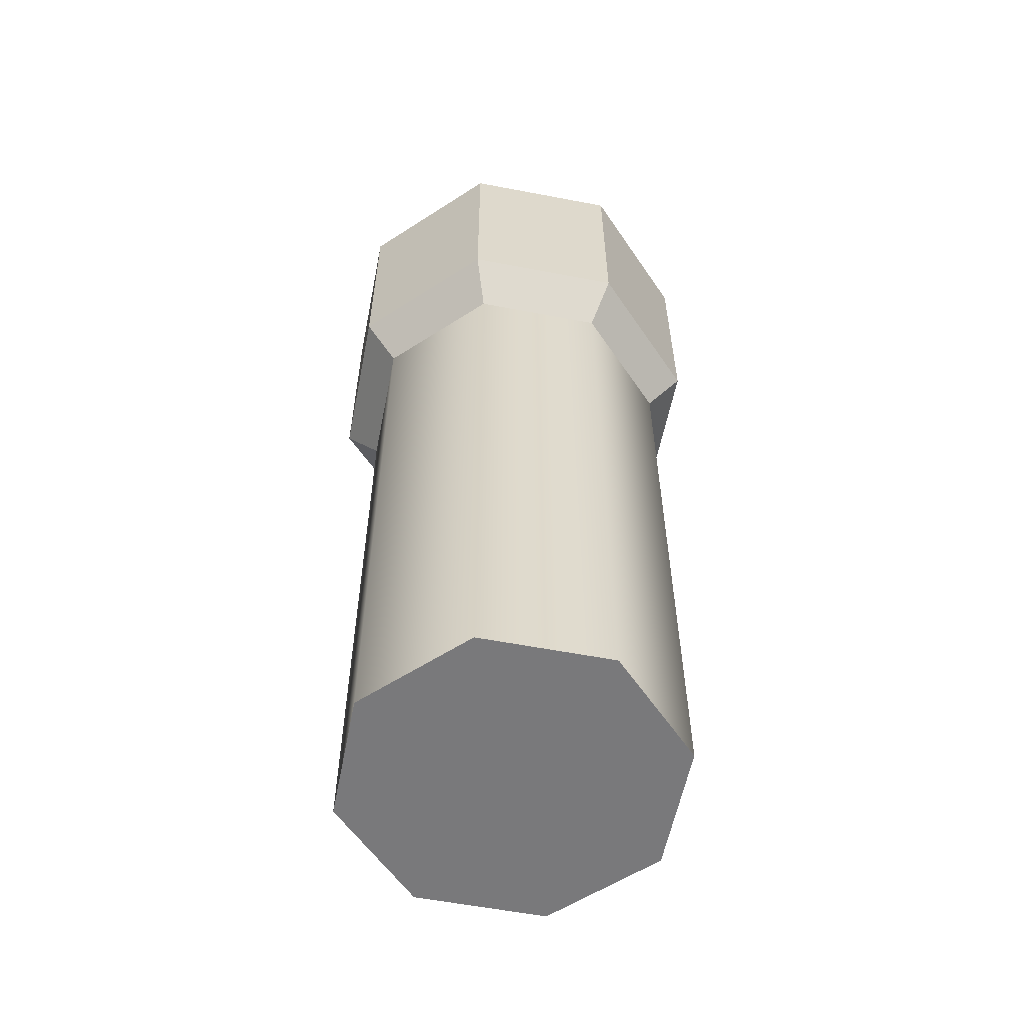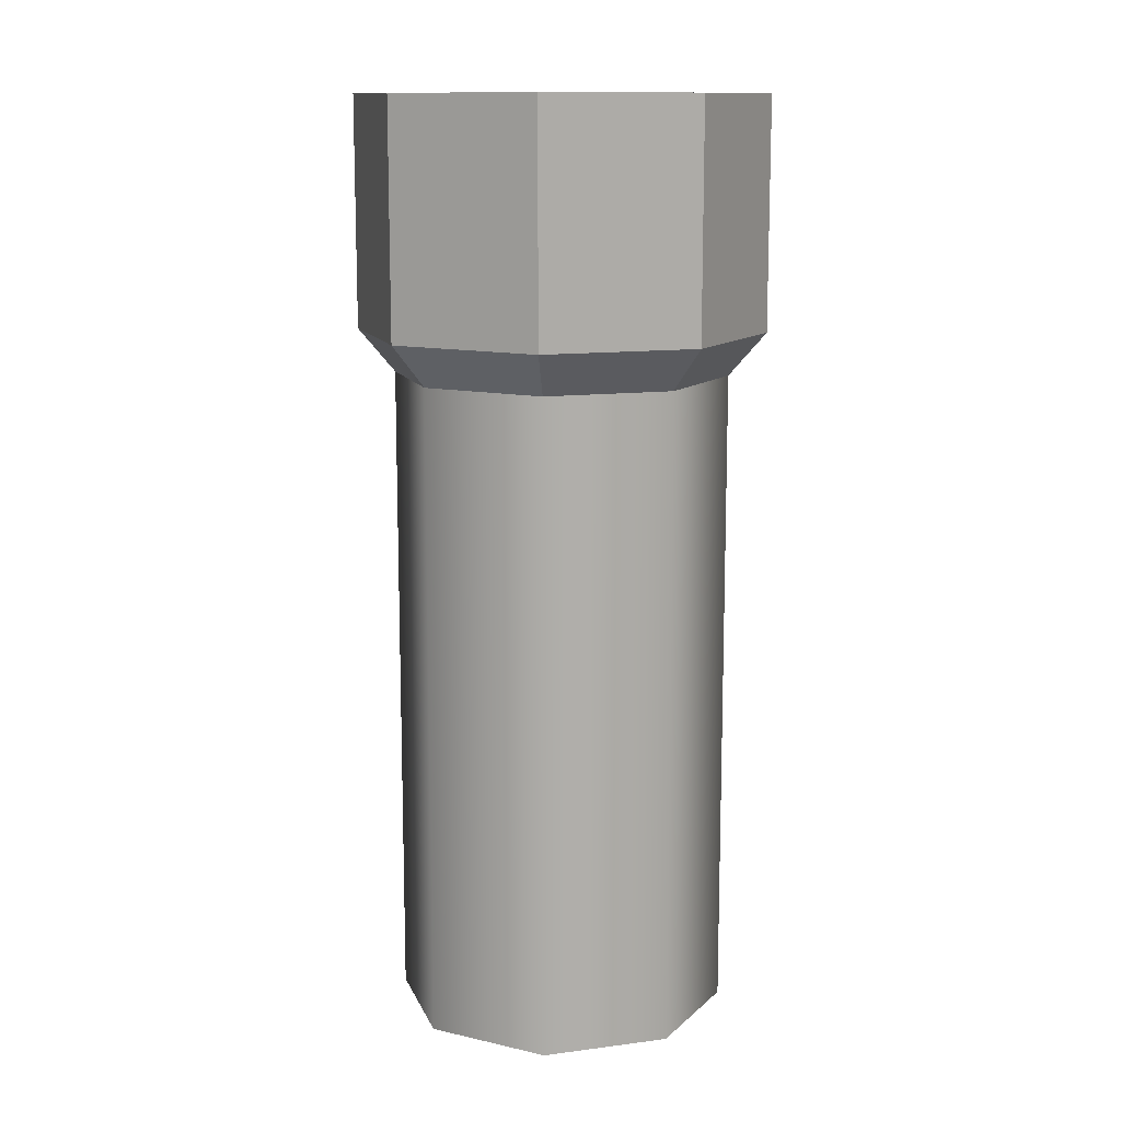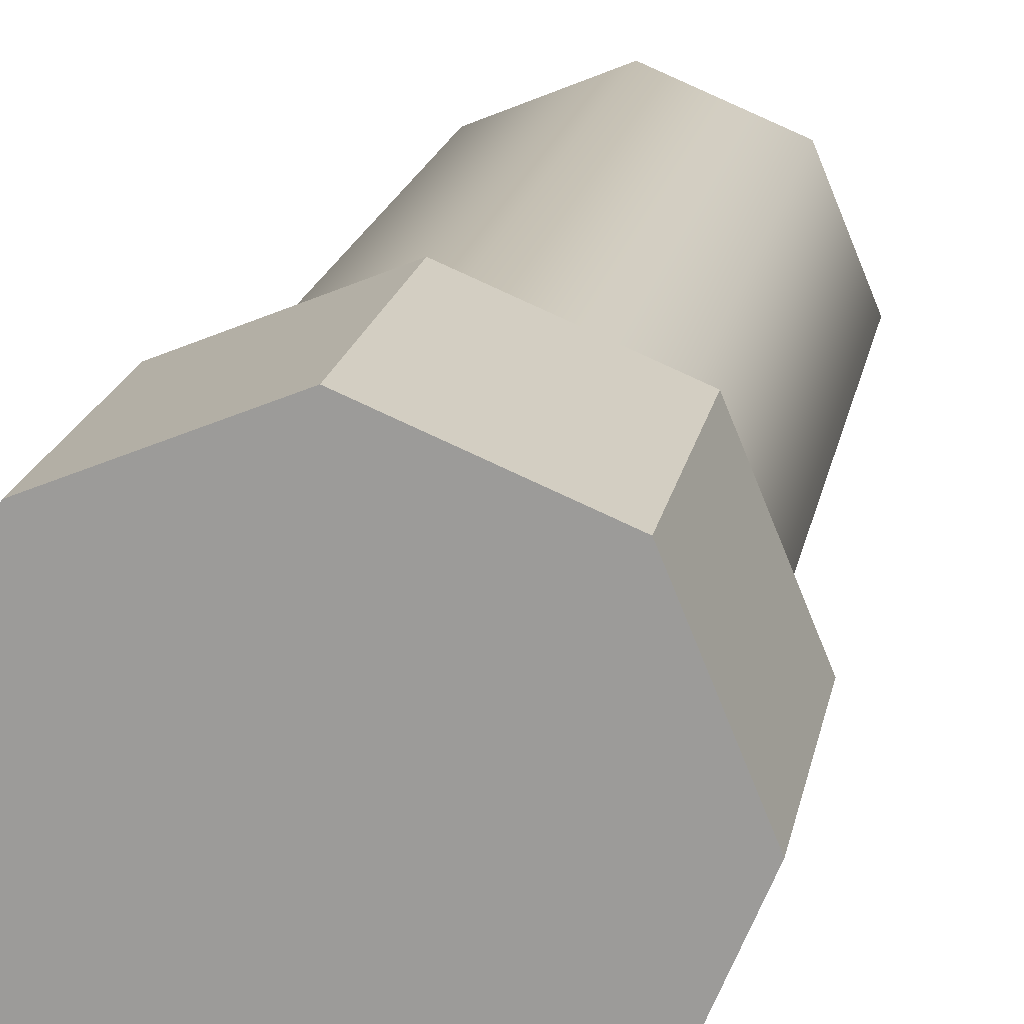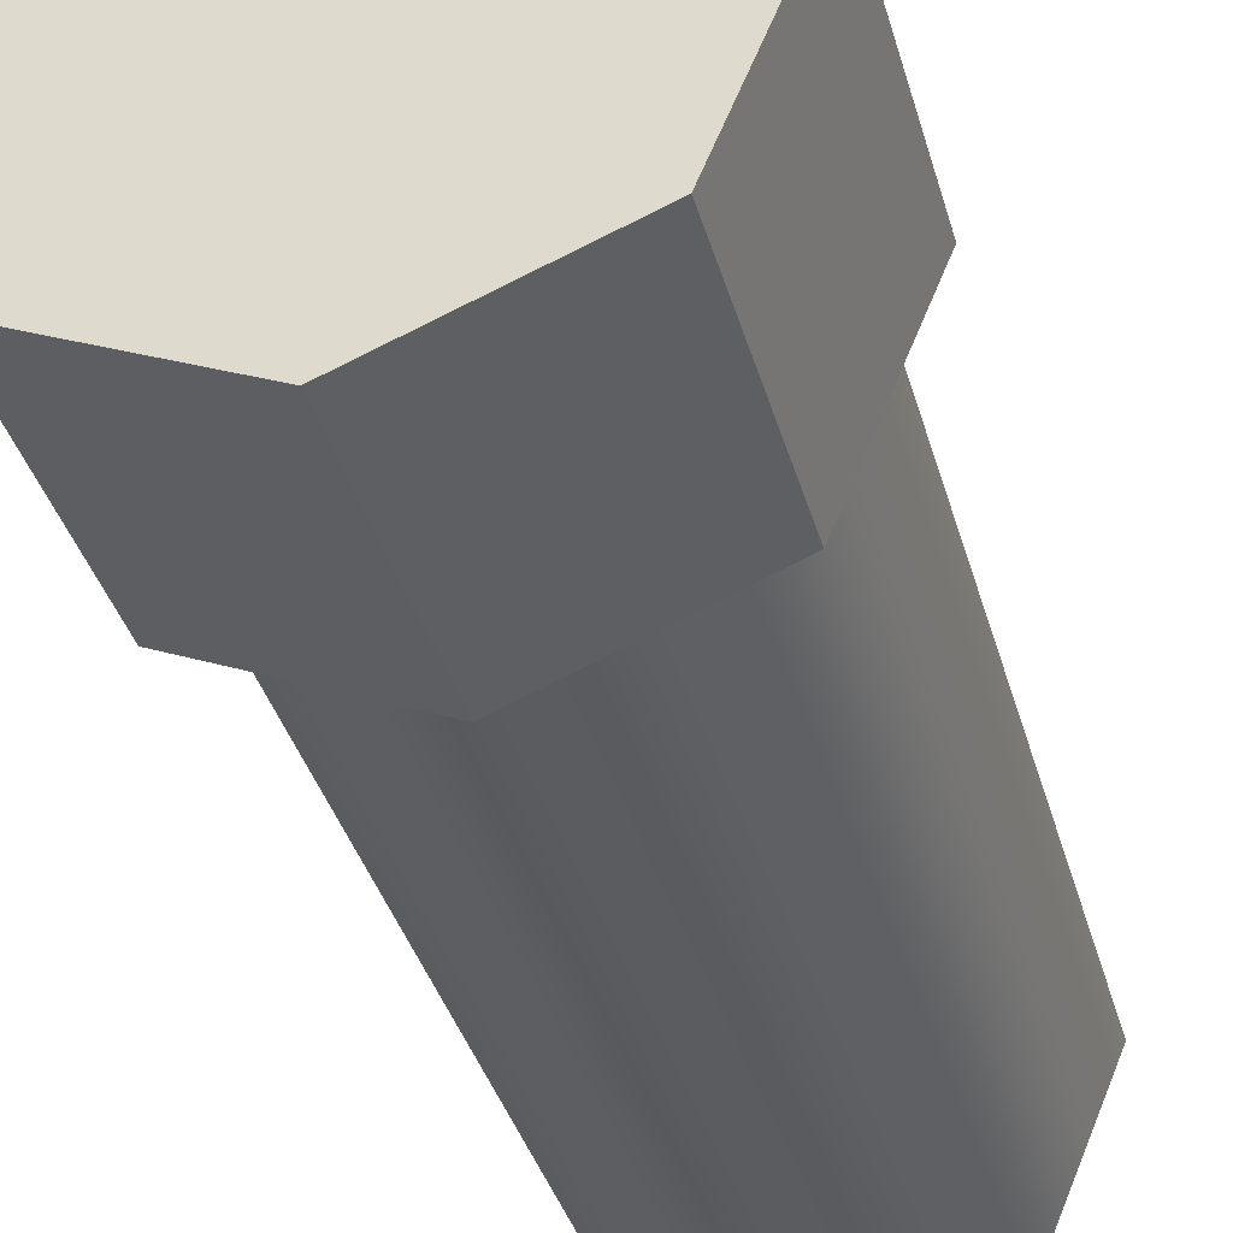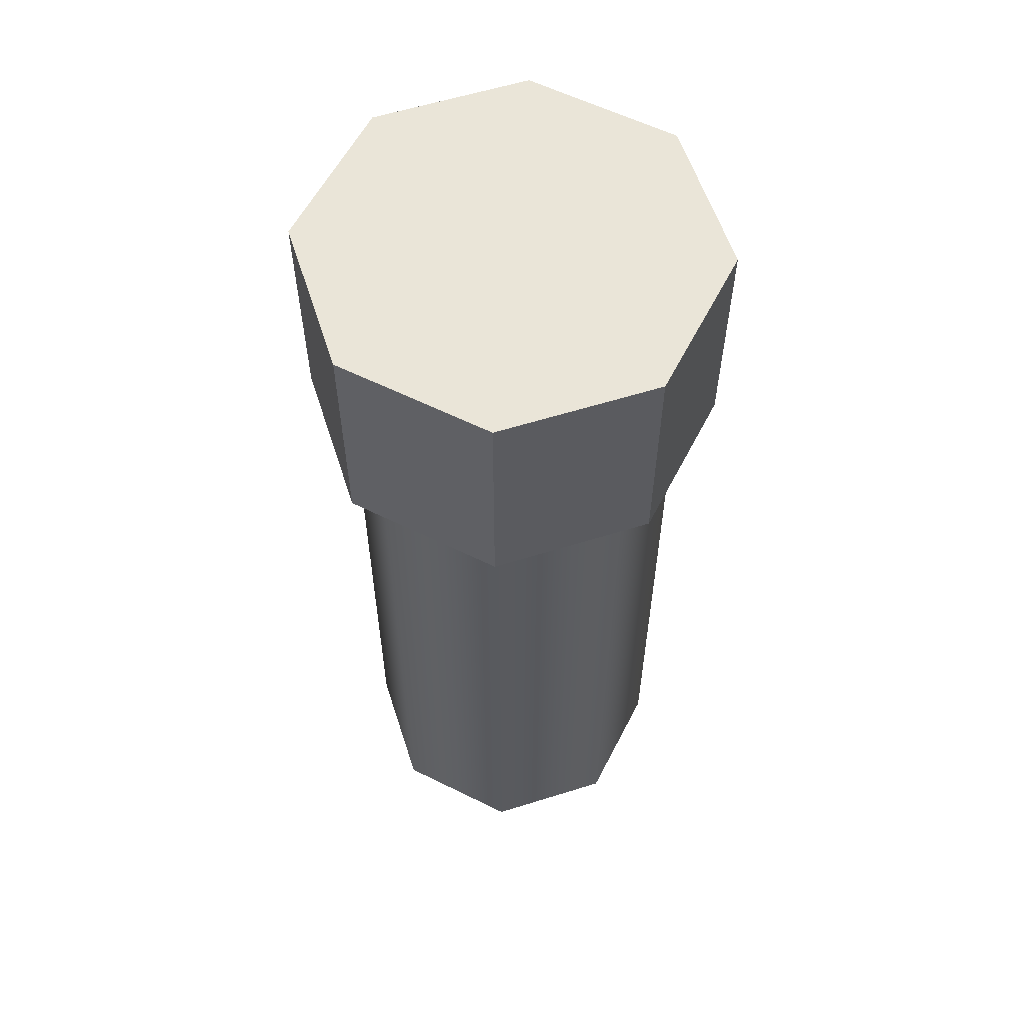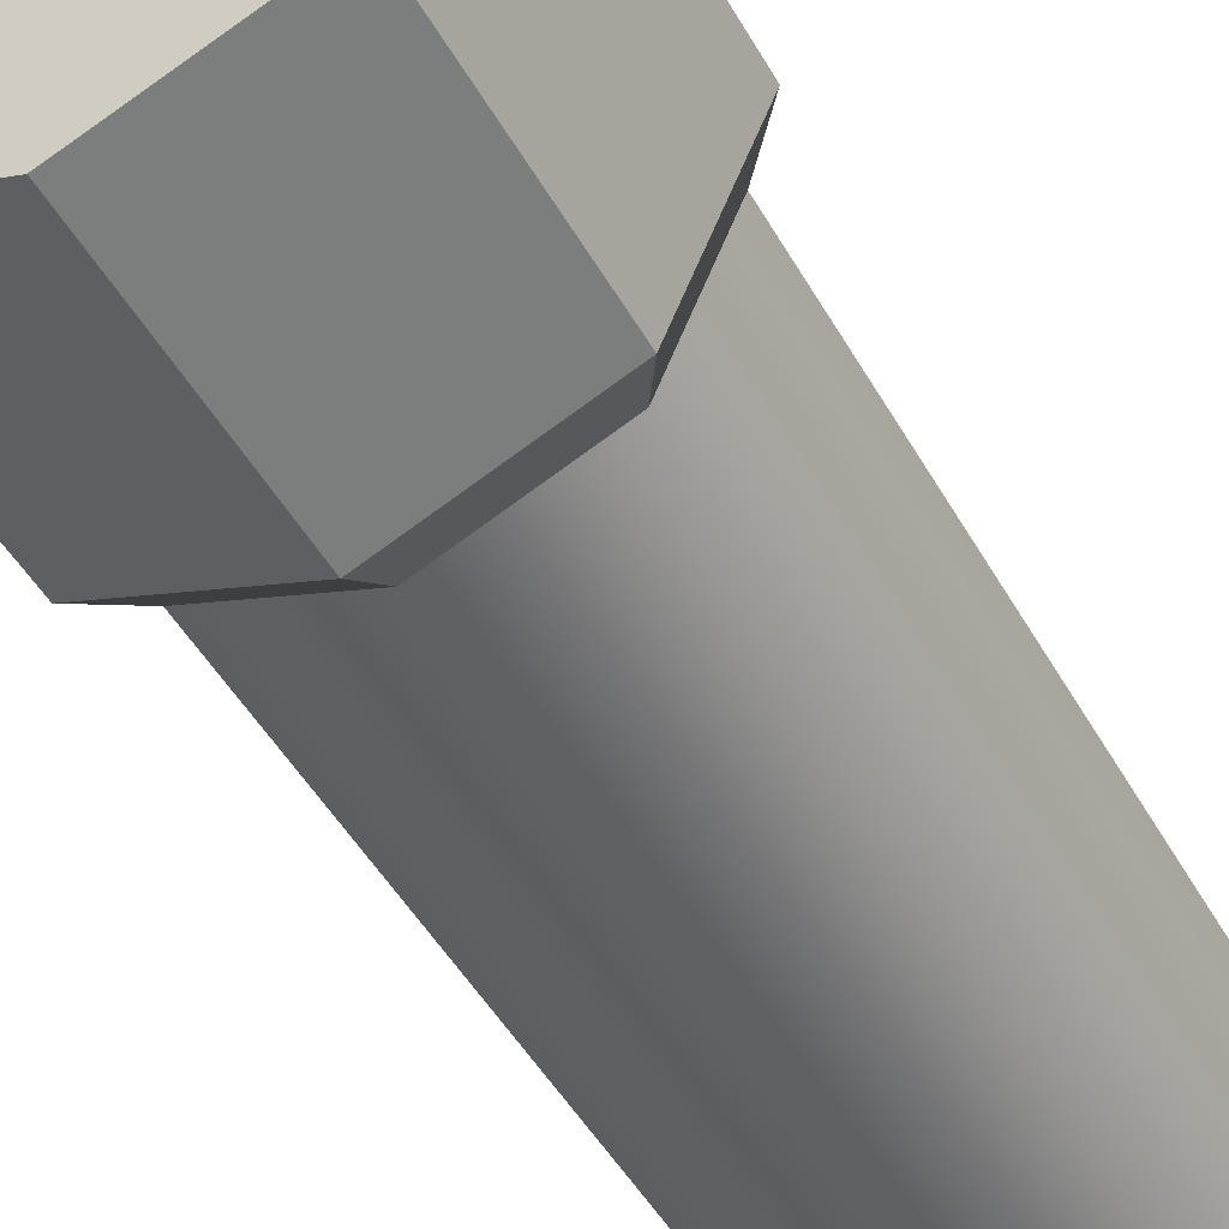
<metadata>
{"format":"obj","ext":"obj","renderer":"f3d","projection":"perspective","resolution":1024,"background":"white","views":[{"elev":-57.9,"azim":11.3,"up":"+Y"},{"elev":12.5,"azim":95.6,"up":"+Y"},{"elev":17.8,"azim":-169.8,"up":"+Z"},{"elev":-34.0,"azim":-165.9,"up":"+Z"},{"elev":58.7,"azim":4.6,"up":"+Y"},{"elev":-47.5,"azim":-151.9,"up":"+Z"}]}
</metadata>
<code>
g pb_Mesh-2756966
v 0.07 0.06572 4.585e-06
v 0.07 -0.209 4.585e-06
v 0.0495 0.06572 0.0495
v 0.0495 -0.209 0.0495
v 0.0495 0.06572 0.0495
v 0.0495 -0.209 0.0495
v -0 0.06572 0.07
v -0 -0.209 0.07
v -0 0.06572 0.07
v -0 -0.209 0.07
v -0.0495 0.06572 0.0495
v -0.0495 -0.209 0.0495
v -0.0495 0.06572 0.0495
v -0.0495 -0.209 0.0495
v -0.07 0.06572 4.585e-06
v -0.07 -0.209 4.585e-06
v -0.07 0.06572 4.585e-06
v -0.07 -0.209 4.585e-06
v -0.0495 0.06572 -0.0495
v -0.0495 -0.209 -0.0495
v -0.0495 0.06572 -0.0495
v -0.0495 -0.209 -0.0495
v -0 0.06572 -0.07
v -0 -0.209 -0.07
v -0 0.06572 -0.07
v -0 -0.209 -0.07
v 0.0495 0.06572 -0.0495
v 0.0495 -0.209 -0.0495
v 0.0495 0.06572 -0.0495
v 0.0495 -0.209 -0.0495
v 0.07 0.06572 4.585e-06
v 0.07 -0.209 4.585e-06
v 0.07 -0.209 4.585e-06
v -0 -0.209 4.585e-06
v 0.0495 -0.209 0.0495
v -0 -0.209 0.07
v -0.0495 -0.209 0.0495
v -0.07 -0.209 4.585e-06
v -0.0495 -0.209 -0.0495
v -0 -0.209 -0.07
v 0.0495 -0.209 -0.0495
v 0.06048 0.1801 0.06048
v -0 0.1801 4.585e-06
v 0.08553 0.1801 4.585e-06
v -0 0.1801 0.08553
v -0.06048 0.1801 0.06048
v -0.08553 0.1801 4.585e-06
v -0.06048 0.1801 -0.06048
v -0 0.1801 -0.08553
v 0.06048 0.1801 -0.06048
v 0.0495 0.06572 0.0495
v -0 0.06572 0.07
v 0.06048 0.08372 0.06048
v -0 0.08372 0.08553
v 0.07 0.06572 4.585e-06
v 0.0495 0.06572 0.0495
v 0.08553 0.08372 4.585e-06
v 0.06048 0.08372 0.06048
v -0 0.06572 0.07
v -0.0495 0.06572 0.0495
v -0 0.08372 0.08553
v -0.06048 0.08372 0.06048
v -0.0495 0.06572 0.0495
v -0.07 0.06572 4.585e-06
v -0.06048 0.08372 0.06048
v -0.08553 0.08372 4.585e-06
v -0.07 0.06572 4.585e-06
v -0.0495 0.06572 -0.0495
v -0.08553 0.08372 4.585e-06
v -0.06048 0.08372 -0.06048
v -0.0495 0.06572 -0.0495
v -0 0.06572 -0.07
v -0.06048 0.08372 -0.06048
v -0 0.08372 -0.08553
v -0 0.06572 -0.07
v 0.0495 0.06572 -0.0495
v -0 0.08372 -0.08553
v 0.06048 0.08372 -0.06048
v 0.0495 0.06572 -0.0495
v 0.07 0.06572 4.585e-06
v 0.06048 0.08372 -0.06048
v 0.08553 0.08372 4.585e-06
v 0.06048 0.08372 0.06048
v -0 0.08372 0.08553
v 0.06048 0.1801 0.06048
v -0 0.1801 0.08553
v 0.08553 0.08372 4.585e-06
v 0.06048 0.08372 0.06048
v 0.08553 0.1801 4.585e-06
v 0.06048 0.1801 0.06048
v -0 0.08372 0.08553
v -0.06048 0.08372 0.06048
v -0 0.1801 0.08553
v -0.06048 0.1801 0.06048
v -0.06048 0.08372 0.06048
v -0.08553 0.08372 4.585e-06
v -0.06048 0.1801 0.06048
v -0.08553 0.1801 4.585e-06
v -0.08553 0.08372 4.585e-06
v -0.06048 0.08372 -0.06048
v -0.08553 0.1801 4.585e-06
v -0.06048 0.1801 -0.06048
v -0.06048 0.08372 -0.06048
v -0 0.08372 -0.08553
v -0.06048 0.1801 -0.06048
v -0 0.1801 -0.08553
v -0 0.08372 -0.08553
v 0.06048 0.08372 -0.06048
v -0 0.1801 -0.08553
v 0.06048 0.1801 -0.06048
v 0.06048 0.08372 -0.06048
v 0.08553 0.08372 4.585e-06
v 0.06048 0.1801 -0.06048
v 0.08553 0.1801 4.585e-06
g pb_Mesh-2756966_0
f 3 2 1
f 3 4 2
f 7 6 5
f 7 8 6
f 11 10 9
f 11 12 10
f 15 14 13
f 15 16 14
f 19 18 17
f 19 20 18
f 23 22 21
f 23 24 22
f 27 26 25
f 27 28 26
f 31 30 29
f 31 32 30
f 35 34 33
f 36 34 35
f 37 34 36
f 38 34 37
f 39 34 38
f 40 34 39
f 41 34 40
f 33 34 41
g pb_Mesh-2756966_1
f 44 43 42
f 42 43 45
f 45 43 46
f 46 43 47
f 47 43 48
f 48 43 49
f 49 43 50
f 50 43 44
f 53 52 51
f 53 54 52
f 57 56 55
f 57 58 56
f 61 60 59
f 61 62 60
f 65 64 63
f 65 66 64
f 69 68 67
f 69 70 68
f 73 72 71
f 73 74 72
f 77 76 75
f 77 78 76
f 81 80 79
f 81 82 80
f 85 84 83
f 85 86 84
f 89 88 87
f 89 90 88
f 93 92 91
f 93 94 92
f 97 96 95
f 97 98 96
f 101 100 99
f 101 102 100
f 105 104 103
f 105 106 104
f 109 108 107
f 109 110 108
f 113 112 111
f 113 114 112

</code>
